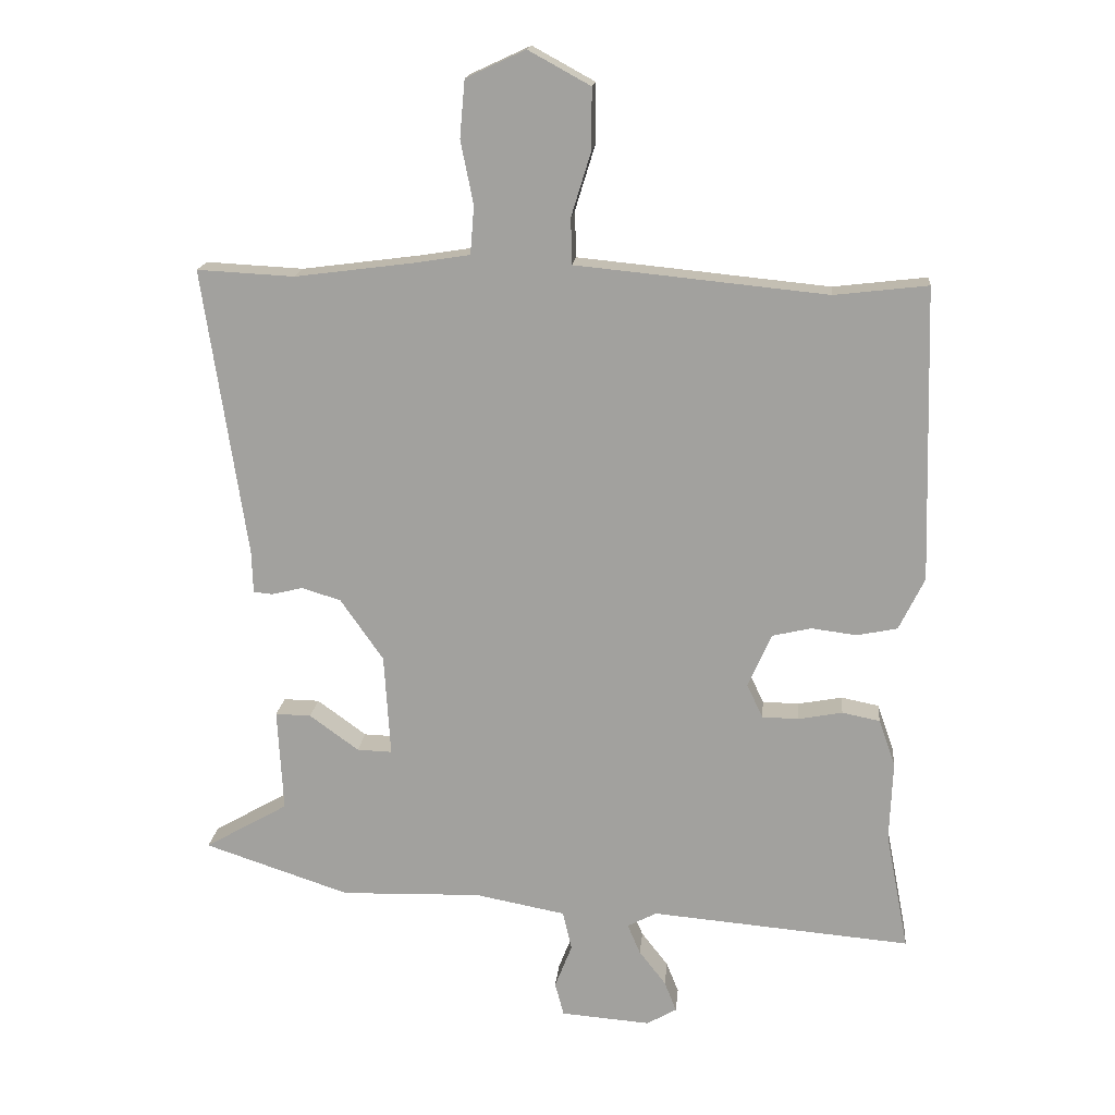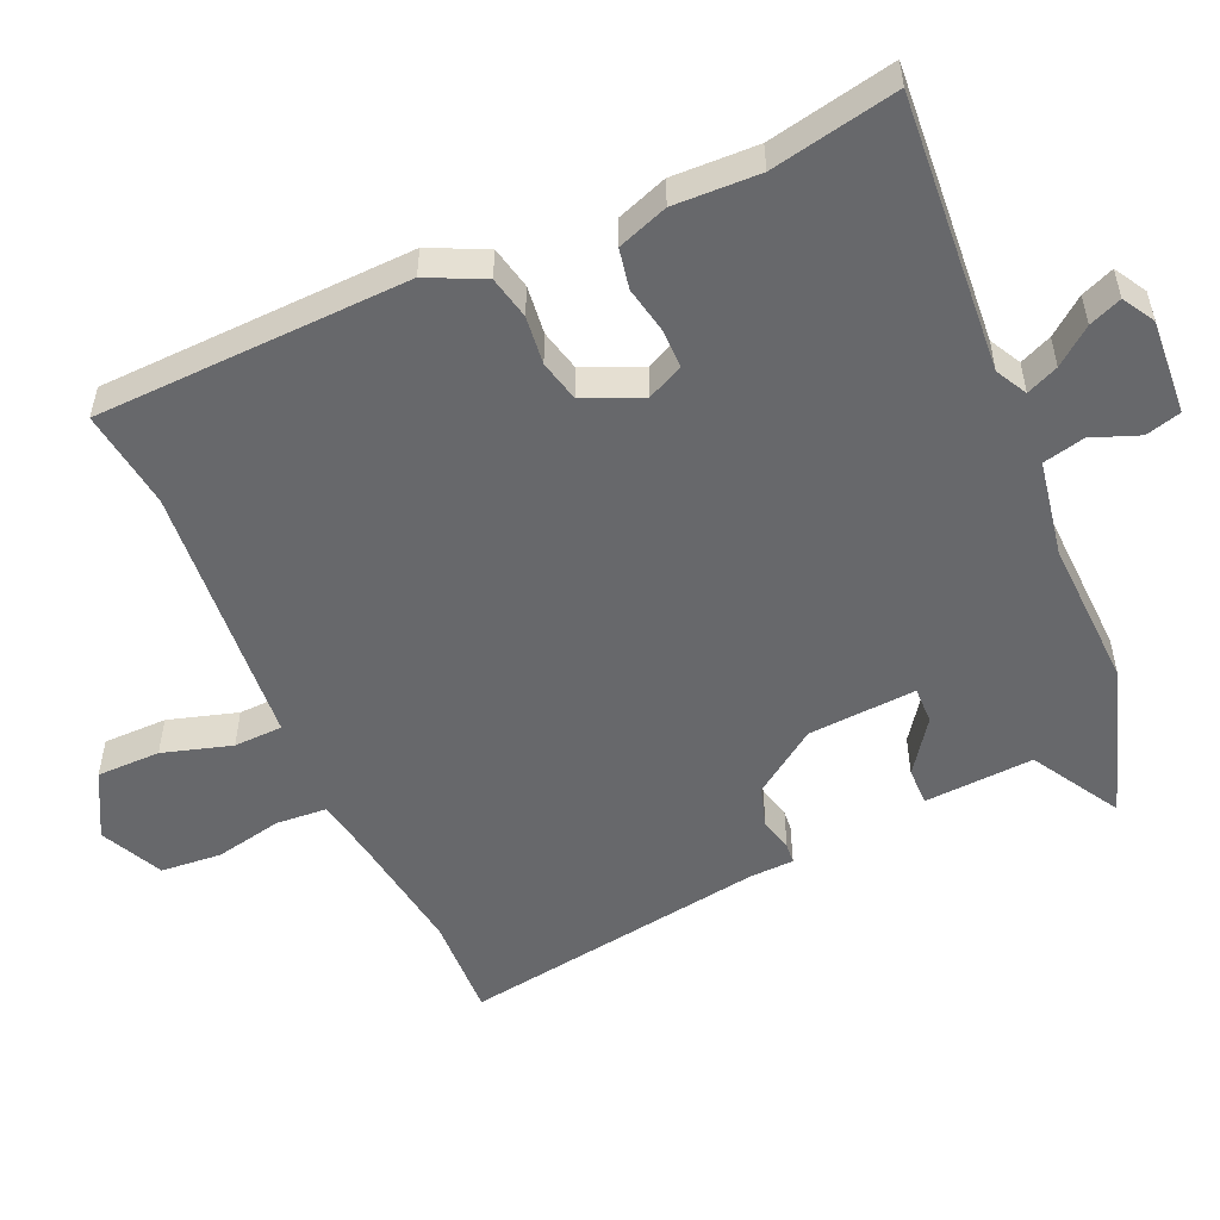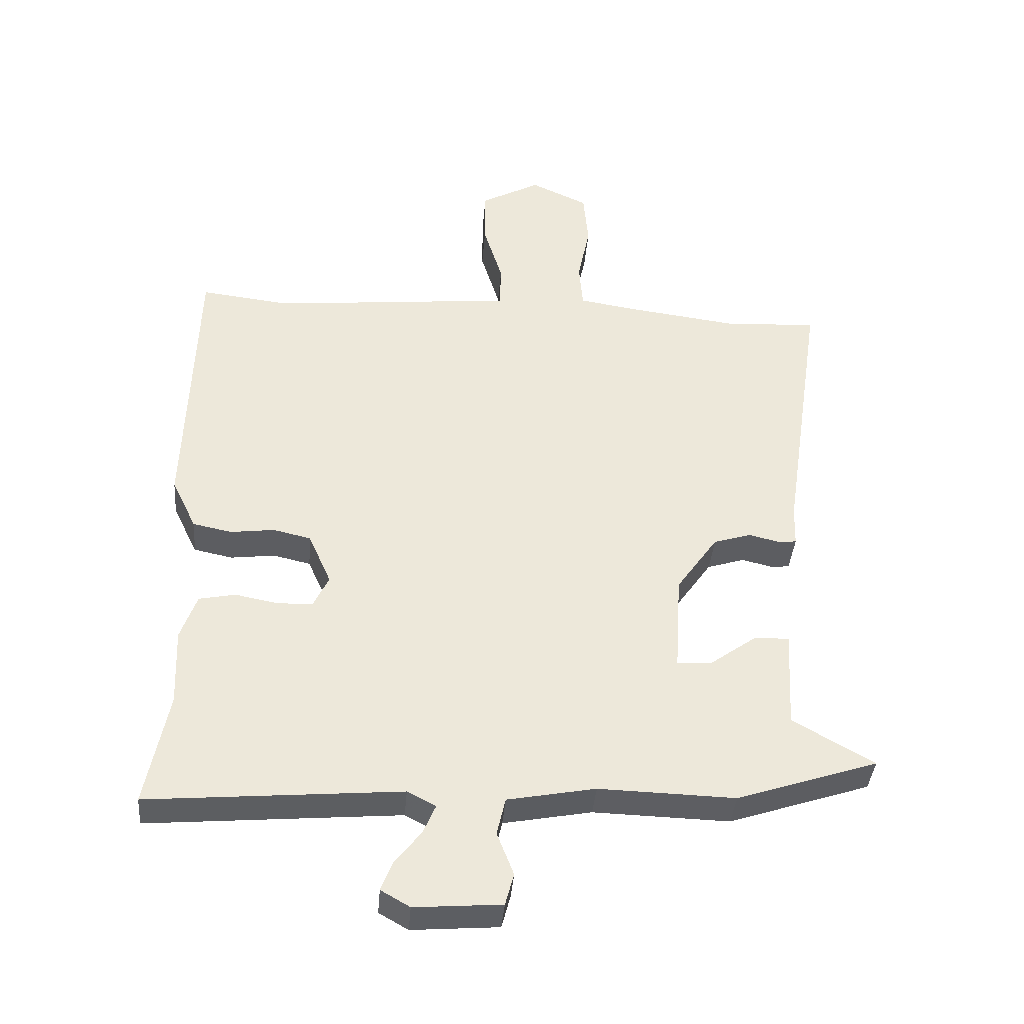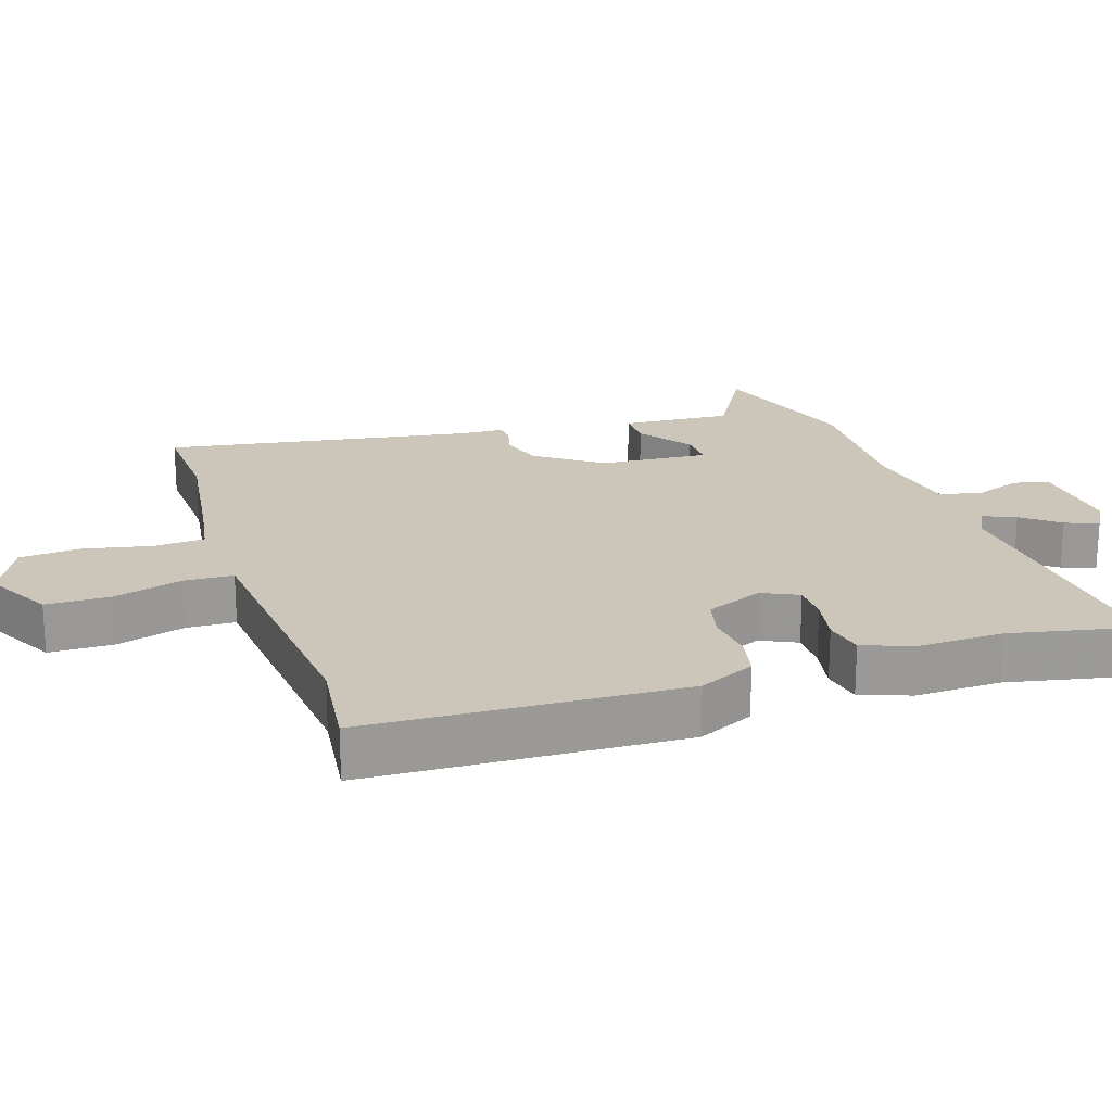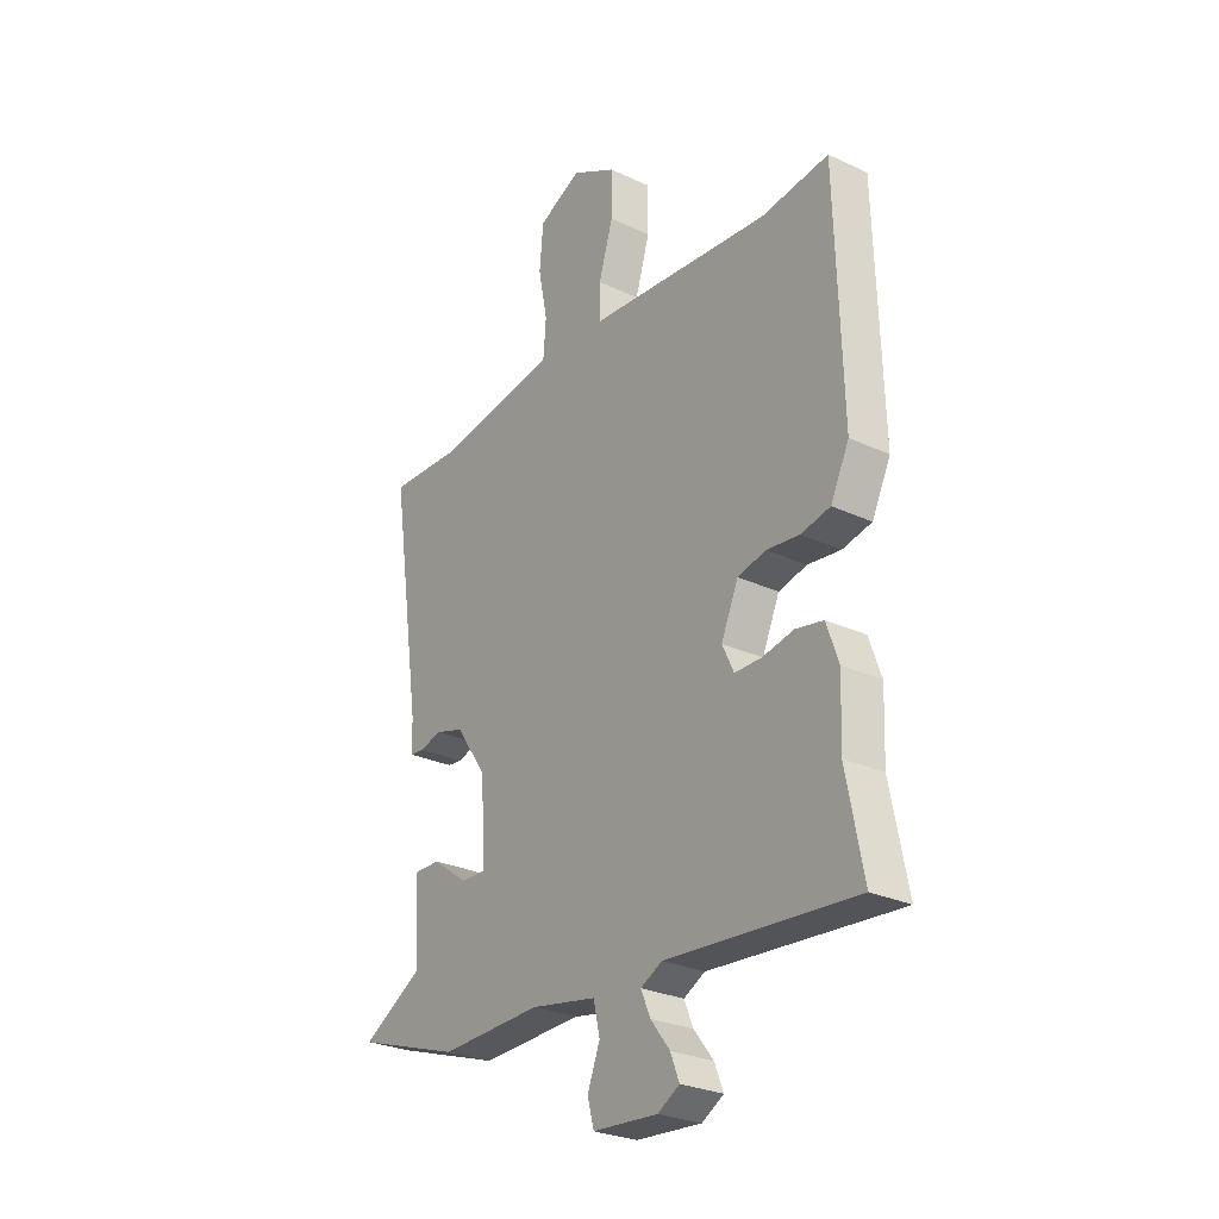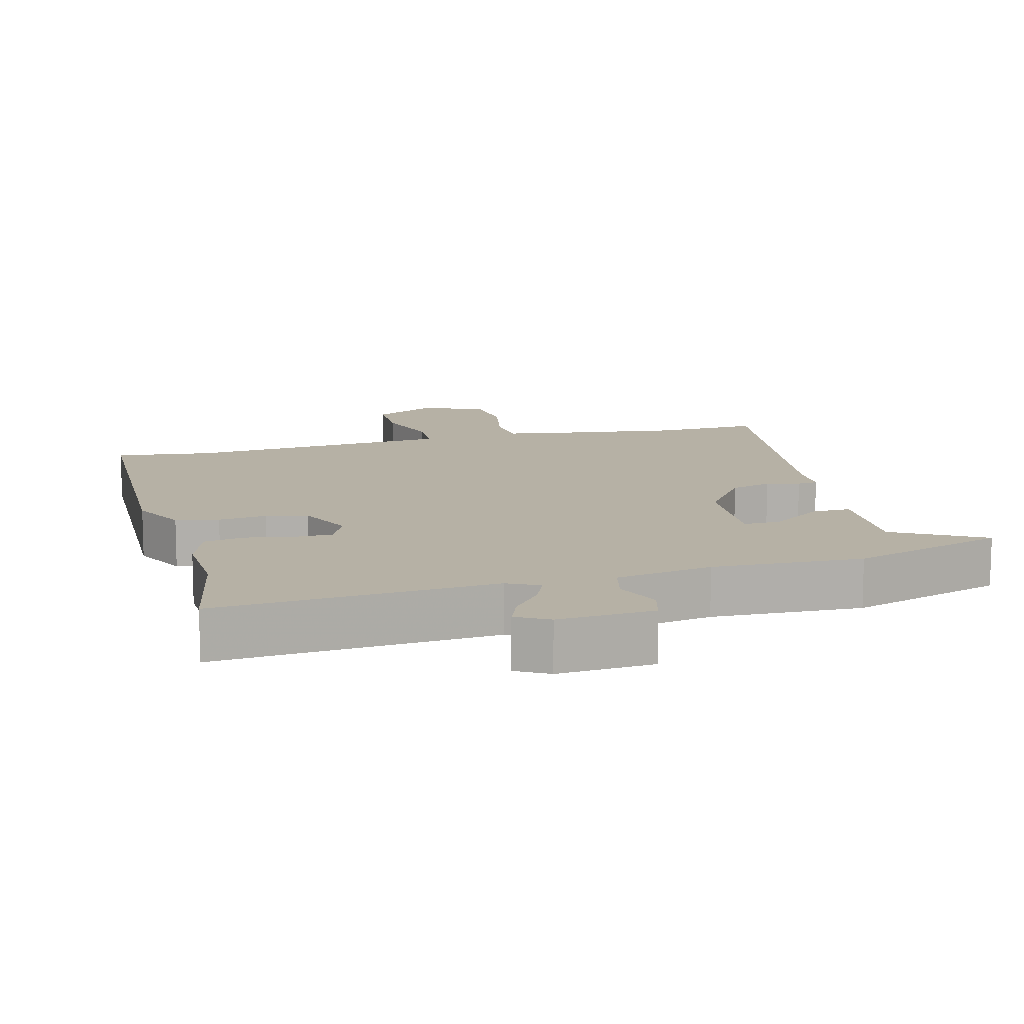
<metadata>
{"format":"obj","ext":"obj","renderer":"f3d","projection":"perspective","resolution":1024,"background":"white","views":[{"elev":16.8,"azim":5.5,"up":"+Z"},{"elev":-52.4,"azim":114.4,"up":"+Y"},{"elev":-39.1,"azim":175.3,"up":"+Z"},{"elev":20.8,"azim":72.4,"up":"+Y"},{"elev":-27.6,"azim":54.5,"up":"+Z"},{"elev":12.0,"azim":165.4,"up":"+Y"}]}
</metadata>
<code>
v 0.48 0.07 -0.395
v 0.516 0.07 -0.58
v 0.109 0.07 -0.545
v 0.063 0.07 -0.569
v 0.083 0.07 -0.616
v 0.125 0.07 -0.67
v 0.144 0.07 -0.718
v 0.097 0.07 -0.745
v -0.043 0.07 -0.734
v -0.057 0.07 -0.682
v -0.03 0.07 -0.613
v -0.044 0.07 -0.552
v -0.186 0.07 -0.525
v -0.406 0.07 -0.531
v -0.634 0.07 -0.455
v -0.503 0.07 -0.38
v -0.512 0.07 -0.219
v -0.456 0.07 -0.22
v -0.379 0.07 -0.276
v -0.324 0.07 -0.278
v -0.334 0.07 -0.118
v -0.401 0.07 -0.022
v -0.462 0.07 -0.003
v -0.511 0.07 -0.015
v -0.541 0.07 -0.012
v -0.543 0.07 0.053
v -0.611 0.07 0.506
v -0.459 0.07 0.498
v -0.274 0.07 0.522
v -0.186 0.07 0.536
v -0.18 0.07 0.611
v -0.2 0.07 0.71
v -0.192 0.07 0.8
v -0.099 0.07 0.843
v -0.002 0.07 0.79
v -0.002 0.07 0.696
v -0.033 0.07 0.595
v -0.031 0.07 0.523
v 0.071 0.07 0.513
v 0.362 0.07 0.484
v 0.508 0.07 0.501
v 0.521 0.07 0.041
v 0.481 0.07 -0.041
v 0.418 0.07 -0.054
v 0.347 0.07 -0.045
v 0.286 0.07 -0.059
v 0.249 0.07 -0.143
v 0.274 0.07 -0.196
v 0.331 0.07 -0.197
v 0.4 0.07 -0.184
v 0.459 0.07 -0.196
v 0.485 0.07 -0.27
v 0.48 0 -0.395
v 0.516 0 -0.58
v 0.109 0 -0.545
v 0.063 0 -0.569
v 0.083 0 -0.616
v 0.125 0 -0.67
v 0.144 0 -0.718
v 0.097 0 -0.745
v -0.043 0 -0.734
v -0.057 0 -0.682
v -0.03 0 -0.613
v -0.044 0 -0.552
v -0.186 0 -0.525
v -0.406 0 -0.531
v -0.634 0 -0.455
v -0.503 0 -0.38
v -0.512 0 -0.219
v -0.456 0 -0.22
v -0.379 0 -0.276
v -0.324 0 -0.278
v -0.334 0 -0.118
v -0.401 0 -0.022
v -0.462 0 -0.003
v -0.511 0 -0.015
v -0.541 0 -0.012
v -0.543 0 0.053
v -0.611 0 0.506
v -0.459 0 0.498
v -0.274 0 0.522
v -0.186 0 0.536
v -0.18 0 0.611
v -0.2 0 0.71
v -0.192 0 0.8
v -0.099 0 0.843
v -0.002 0 0.79
v -0.002 0 0.696
v -0.033 0 0.595
v -0.031 0 0.523
v 0.071 0 0.513
v 0.362 0 0.484
v 0.508 0 0.501
v 0.521 0 0.041
v 0.481 0 -0.041
v 0.418 0 -0.054
v 0.347 0 -0.045
v 0.286 0 -0.059
v 0.249 0 -0.143
v 0.274 0 -0.196
v 0.331 0 -0.197
v 0.4 0 -0.184
v 0.459 0 -0.196
v 0.485 0 -0.27
f 49 50 51 52
f 48 49 52 1
f 42 43 44 45
f 40 41 42 45
f 38 39 40 45
f 38 45 46
f 34 35 36 37
f 34 37 38
f 31 32 33 34
f 30 31 34 38
f 29 30 38 46
f 26 27 28
f 23 24 25 26
f 22 23 26 28
f 21 22 28 29
f 16 17 18 19
f 16 19 20
f 13 14 15 16
f 12 13 16 20
f 8 9 10 11
f 8 11 12
f 5 6 7 8
f 4 5 8 12
f 3 4 12 20
f 48 1 2 3
f 47 48 3 20
f 29 46 47
f 20 21 29 47
f 104 103 102 101
f 53 104 101 100
f 97 96 95 94
f 97 94 93 92
f 97 92 91 90
f 98 97 90
f 89 88 87 86
f 90 89 86
f 86 85 84 83
f 90 86 83 82
f 98 90 82 81
f 80 79 78
f 78 77 76 75
f 80 78 75 74
f 81 80 74 73
f 71 70 69 68
f 72 71 68
f 68 67 66 65
f 72 68 65 64
f 63 62 61 60
f 64 63 60
f 60 59 58 57
f 64 60 57 56
f 72 64 56 55
f 55 54 53 100
f 72 55 100 99
f 99 98 81
f 99 81 73 72
f 1 53 54 2
f 2 54 55 3
f 3 55 56 4
f 4 56 57 5
f 5 57 58 6
f 6 58 59 7
f 7 59 60 8
f 8 60 61 9
f 9 61 62 10
f 10 62 63 11
f 11 63 64 12
f 12 64 65 13
f 13 65 66 14
f 14 66 67 15
f 15 67 68 16
f 16 68 69 17
f 17 69 70 18
f 18 70 71 19
f 19 71 72 20
f 20 72 73 21
f 21 73 74 22
f 22 74 75 23
f 23 75 76 24
f 24 76 77 25
f 25 77 78 26
f 26 78 79 27
f 27 79 80 28
f 28 80 81 29
f 29 81 82 30
f 30 82 83 31
f 31 83 84 32
f 32 84 85 33
f 33 85 86 34
f 34 86 87 35
f 35 87 88 36
f 36 88 89 37
f 37 89 90 38
f 38 90 91 39
f 39 91 92 40
f 40 92 93 41
f 41 93 94 42
f 42 94 95 43
f 43 95 96 44
f 44 96 97 45
f 45 97 98 46
f 46 98 99 47
f 47 99 100 48
f 48 100 101 49
f 49 101 102 50
f 50 102 103 51
f 51 103 104 52
f 52 104 53 1

</code>
